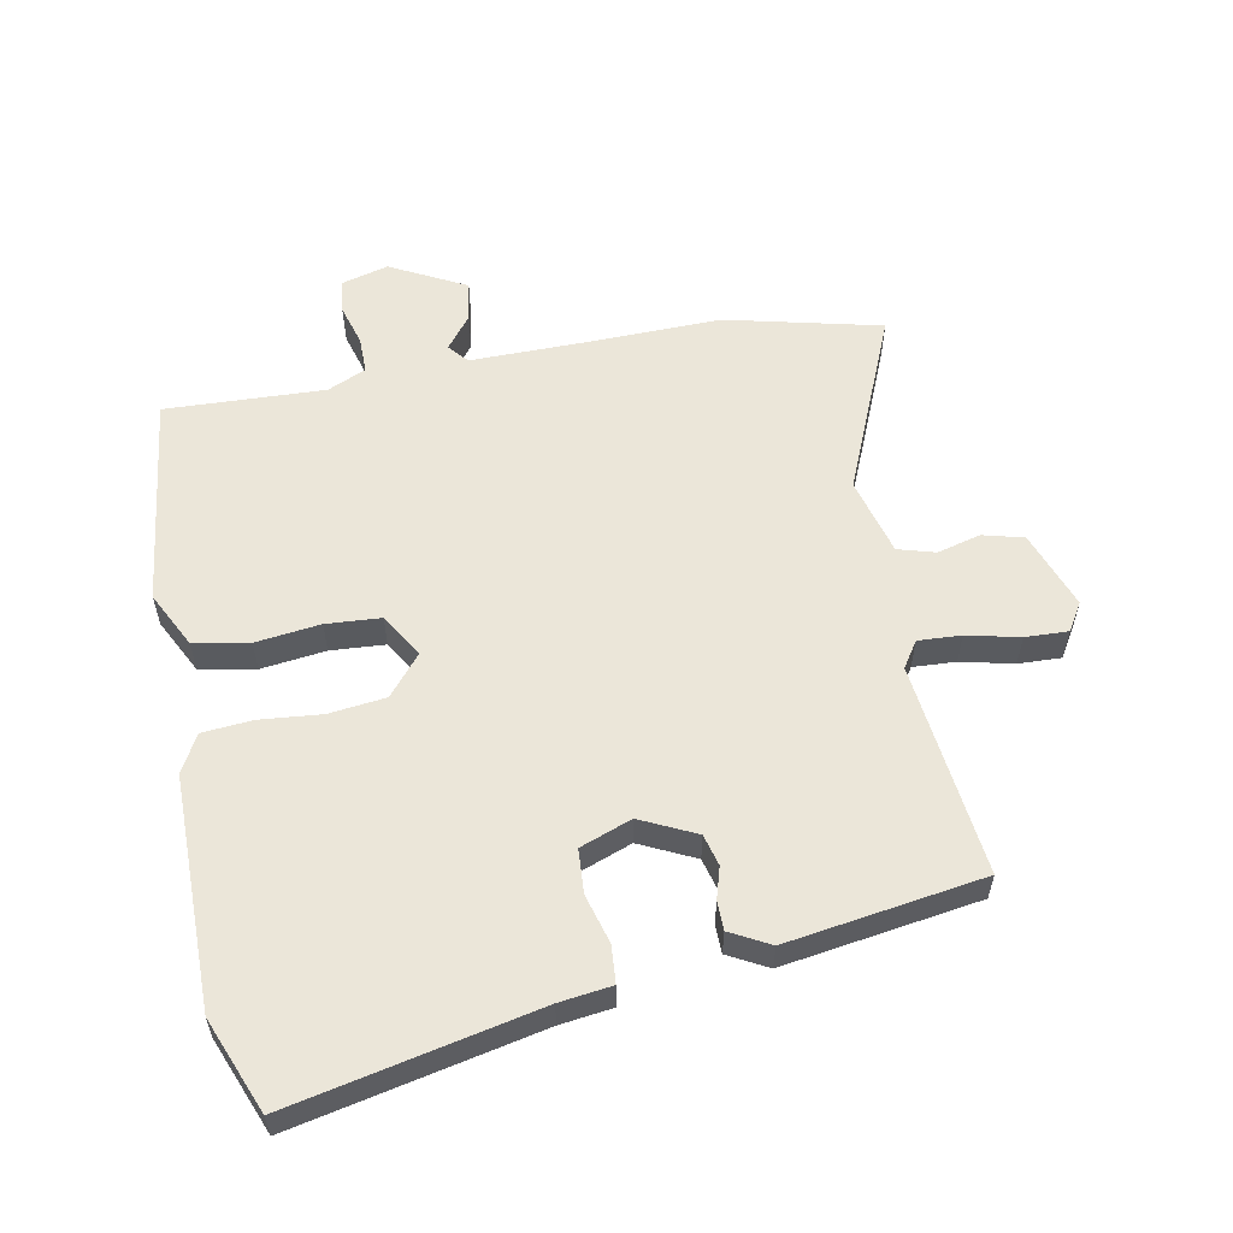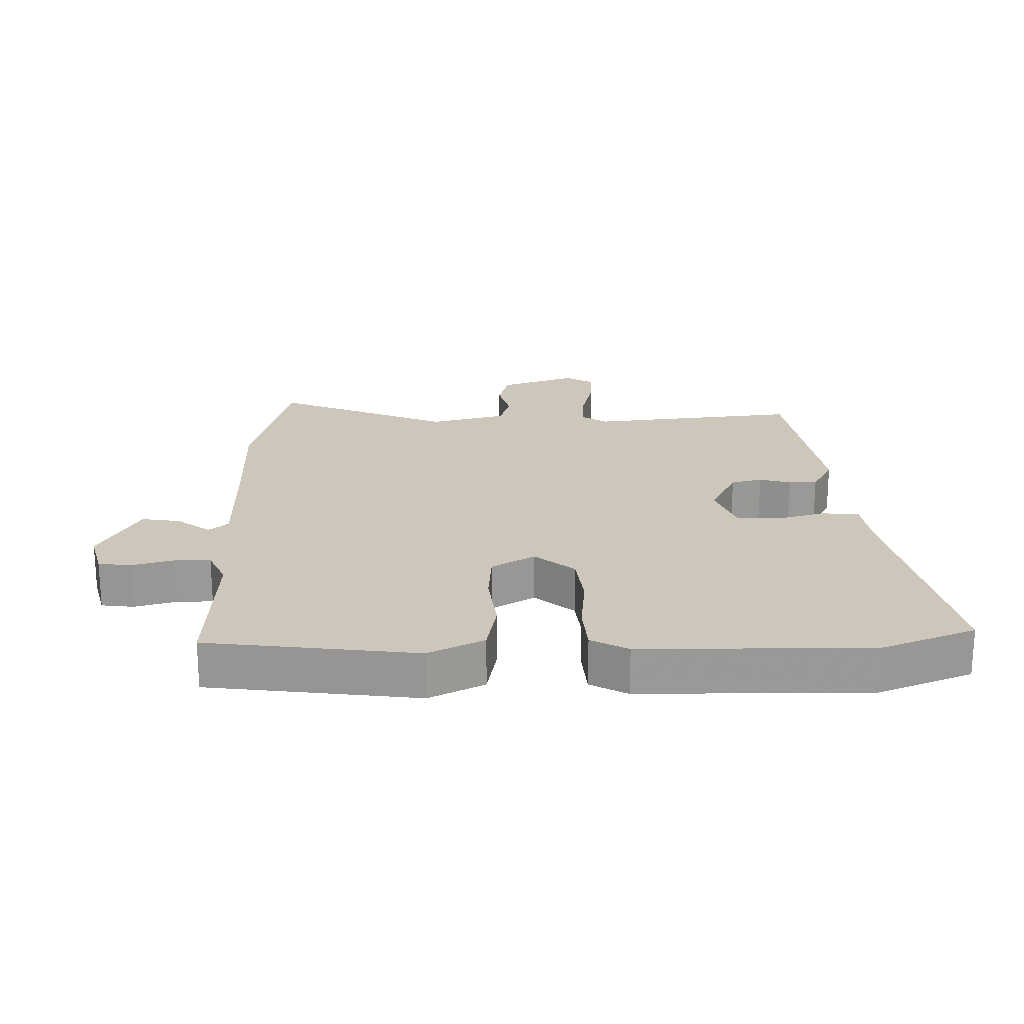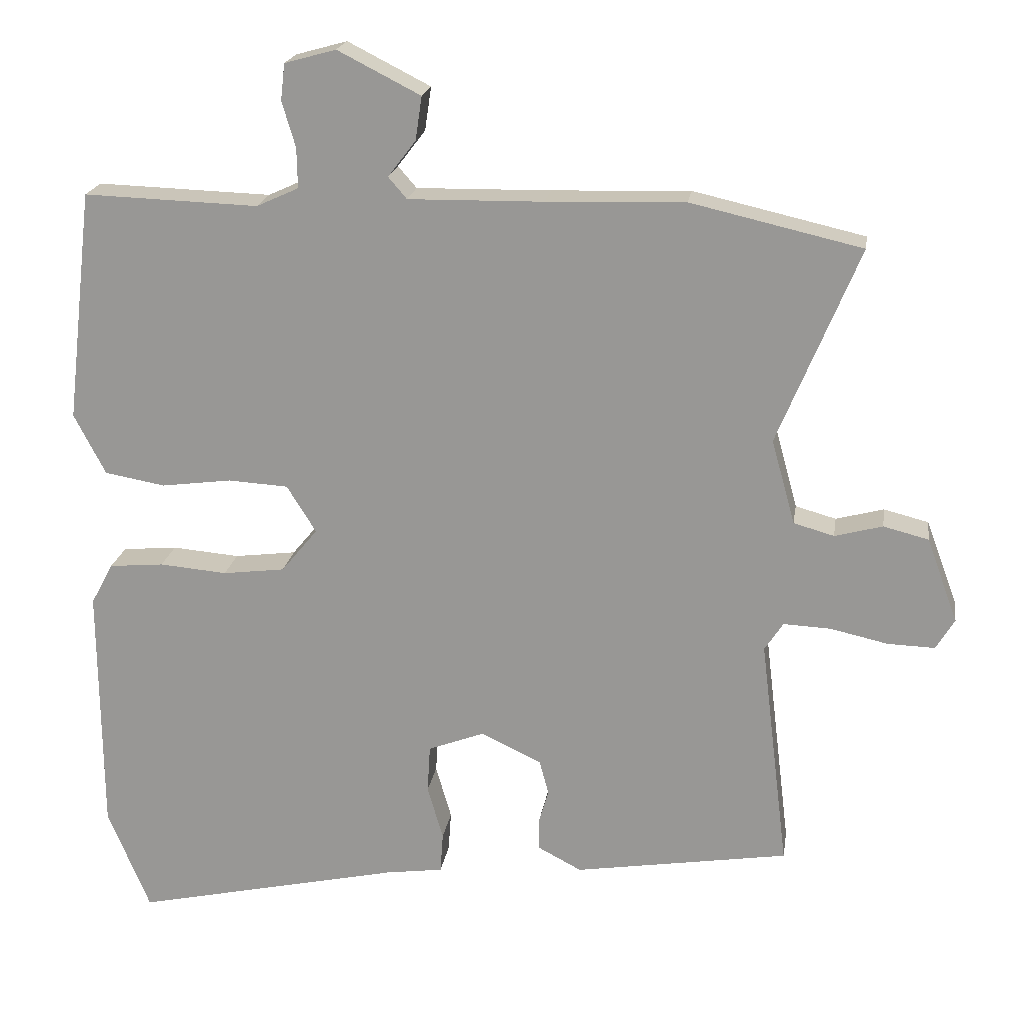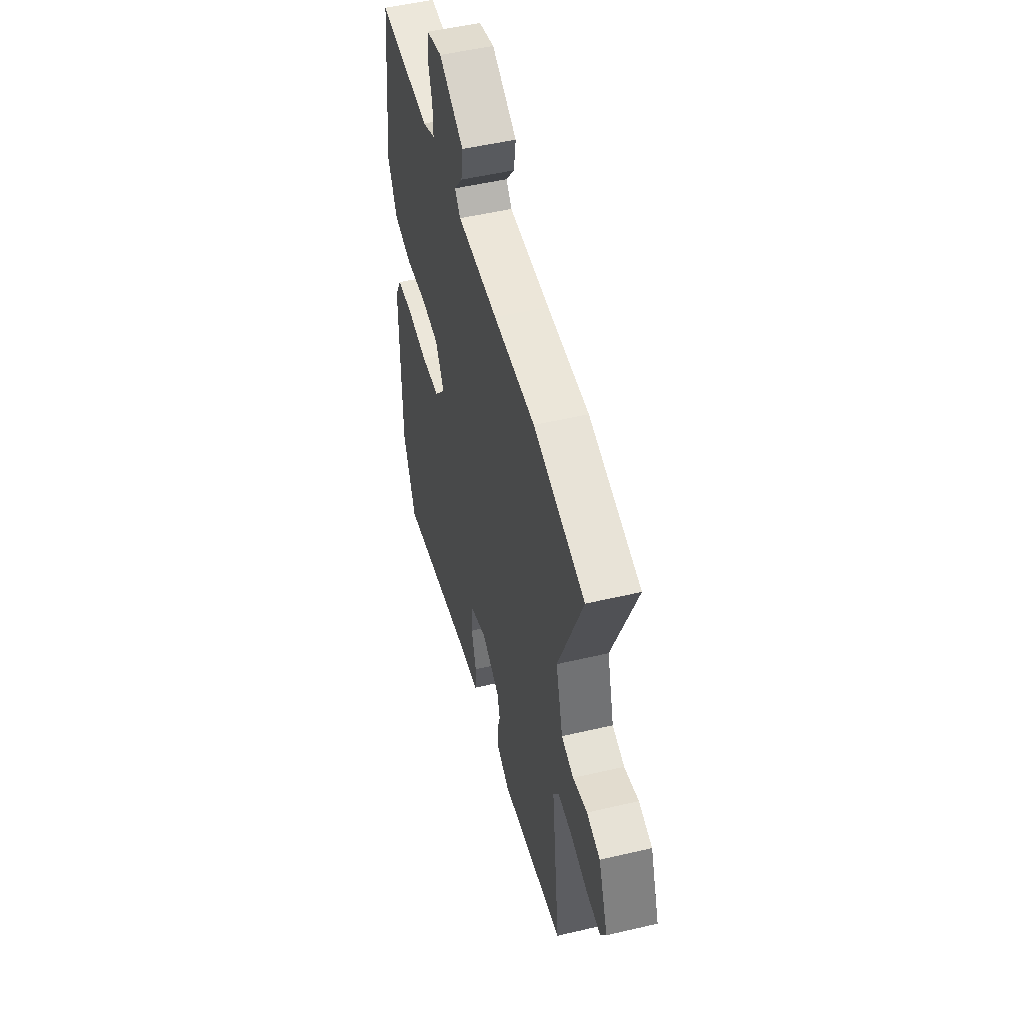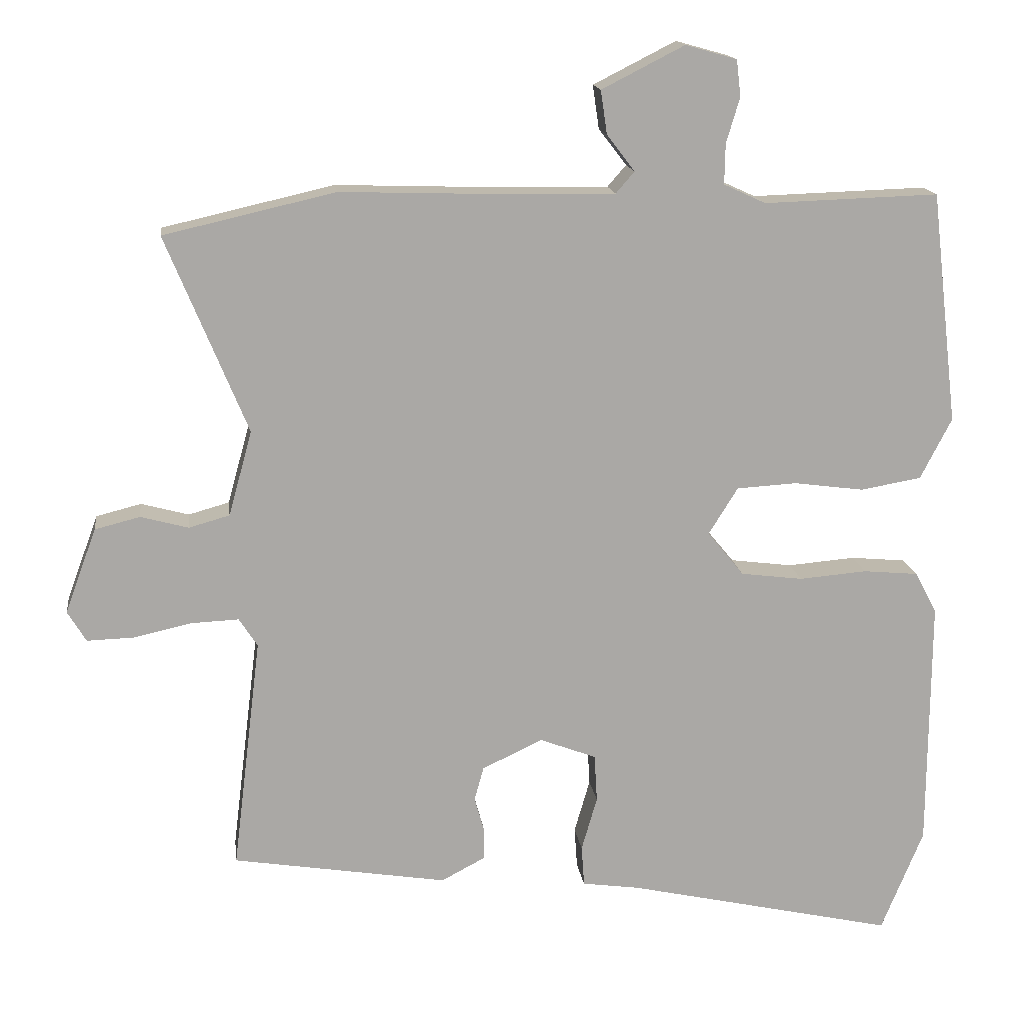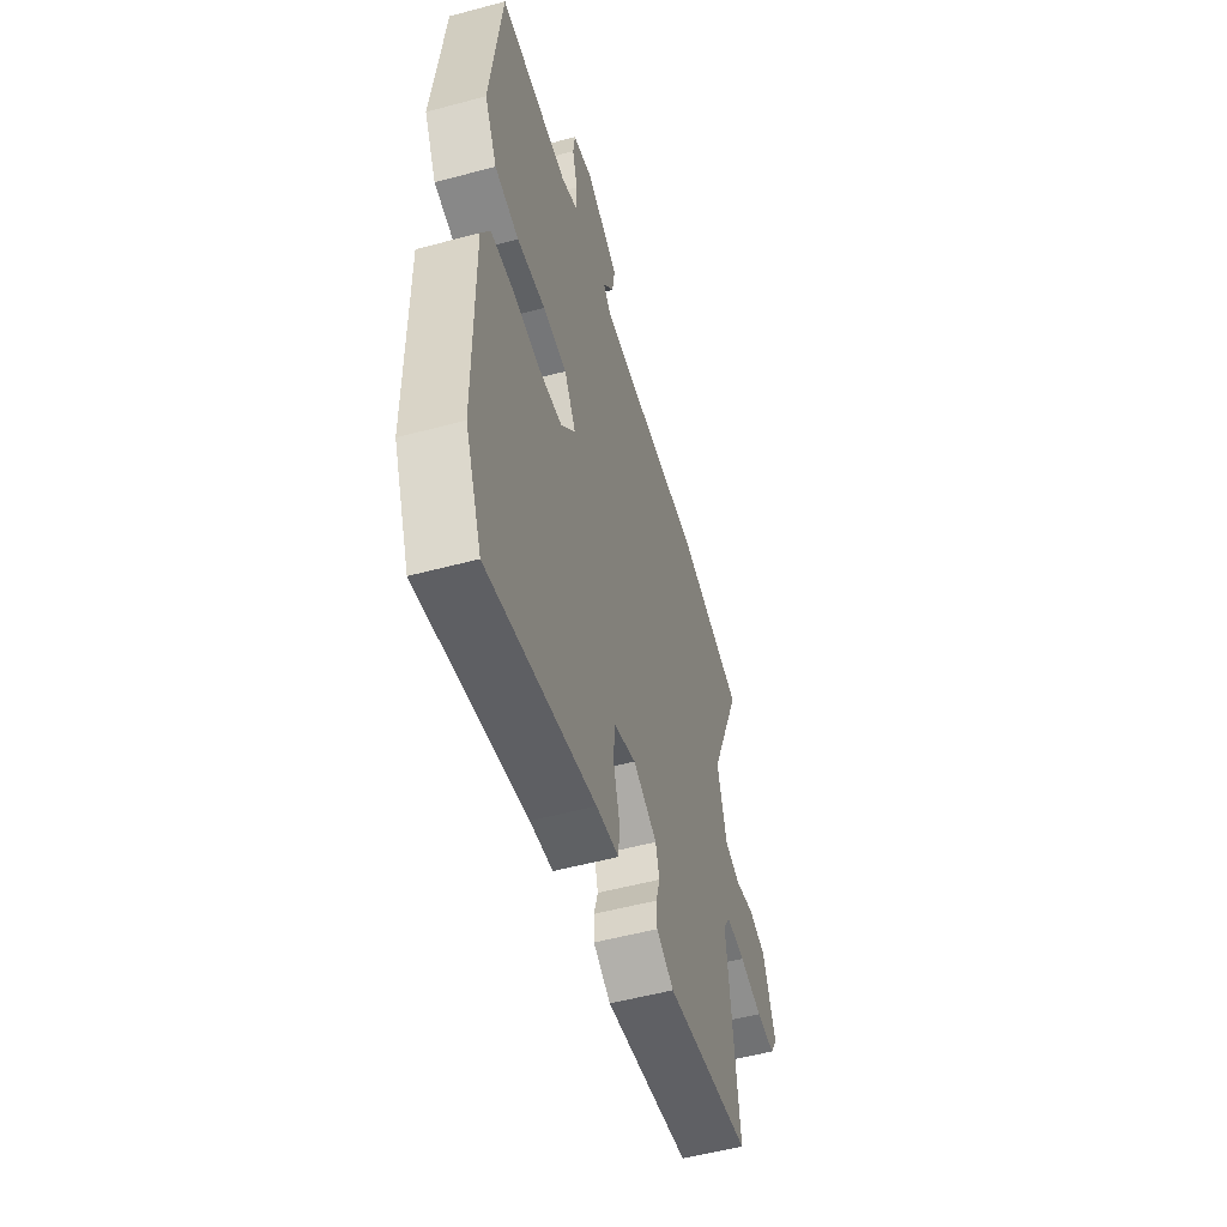
<metadata>
{"format":"obj","ext":"obj","renderer":"f3d","projection":"perspective","resolution":1024,"background":"white","views":[{"elev":57.5,"azim":169.7,"up":"+Y"},{"elev":21.3,"azim":89.6,"up":"+Y"},{"elev":20.1,"azim":-171.3,"up":"+Z"},{"elev":50.8,"azim":-104.4,"up":"+Z"},{"elev":15.3,"azim":-7.2,"up":"+Z"},{"elev":-53.6,"azim":106.0,"up":"+Z"}]}
</metadata>
<code>
v -0.507 0.07 -0.434
v -0.467 0.07 -0.107
v -0.493 0.07 -0.067
v -0.559 0.07 -0.07
v -0.64 0.07 -0.088
v -0.706 0.07 -0.09
v -0.732 0.07 -0.047
v -0.688 0.07 0.072
v -0.625 0.07 0.088
v -0.558 0.07 0.07
v -0.501 0.07 0.086
v -0.468 0.07 0.205
v -0.582 0.07 0.481
v -0.342 0.07 0.536
v -0.148 0.07 0.53
v 0.041 0.07 0.527
v 0.067 0.07 0.557
v 0.028 0.07 0.608
v 0.019 0.07 0.669
v 0.135 0.07 0.728
v 0.207 0.07 0.708
v 0.213 0.07 0.657
v 0.194 0.07 0.593
v 0.193 0.07 0.537
v 0.252 0.07 0.51
v 0.497 0.07 0.518
v 0.535 0.07 0.193
v 0.491 0.07 0.108
v 0.406 0.07 0.093
v 0.307 0.07 0.106
v 0.223 0.07 0.101
v 0.182 0.07 0.035
v 0.233 0.07 -0.027
v 0.32 0.07 -0.038
v 0.415 0.07 -0.03
v 0.492 0.07 -0.037
v 0.523 0.07 -0.095
v 0.521 0.07 -0.449
v 0.462 0.07 -0.593
v 0.085 0.07 -0.51
v 0.005 0.07 -0.499
v 0.001 0.07 -0.442
v 0.023 0.07 -0.366
v 0.019 0.07 -0.299
v -0.06 0.07 -0.269
v -0.145 0.07 -0.309
v -0.158 0.07 -0.357
v -0.144 0.07 -0.406
v -0.145 0.07 -0.45
v -0.206 0.07 -0.482
v -0.507 0 -0.434
v -0.467 0 -0.107
v -0.493 0 -0.067
v -0.559 0 -0.07
v -0.64 0 -0.088
v -0.706 0 -0.09
v -0.732 0 -0.047
v -0.688 0 0.072
v -0.625 0 0.088
v -0.558 0 0.07
v -0.501 0 0.086
v -0.468 0 0.205
v -0.582 0 0.481
v -0.342 0 0.536
v -0.148 0 0.53
v 0.041 0 0.527
v 0.067 0 0.557
v 0.028 0 0.608
v 0.019 0 0.669
v 0.135 0 0.728
v 0.207 0 0.708
v 0.213 0 0.657
v 0.194 0 0.593
v 0.193 0 0.537
v 0.252 0 0.51
v 0.497 0 0.518
v 0.535 0 0.193
v 0.491 0 0.108
v 0.406 0 0.093
v 0.307 0 0.106
v 0.223 0 0.101
v 0.182 0 0.035
v 0.233 0 -0.027
v 0.32 0 -0.038
v 0.415 0 -0.03
v 0.492 0 -0.037
v 0.523 0 -0.095
v 0.521 0 -0.449
v 0.462 0 -0.593
v 0.085 0 -0.51
v 0.005 0 -0.499
v 0.001 0 -0.442
v 0.023 0 -0.366
v 0.019 0 -0.299
v -0.06 0 -0.269
v -0.145 0 -0.309
v -0.158 0 -0.357
v -0.144 0 -0.406
v -0.145 0 -0.45
v -0.206 0 -0.482
f 47 48 49 50
f 46 47 50 1
f 45 46 1 2
f 44 45 2 3
f 40 41 42 43
f 40 43 44
f 39 40 44
f 38 39 44
f 37 38 44 3
f 34 35 36 37
f 33 34 37 3
f 27 28 29 30
f 25 26 27 30
f 24 25 30 31
f 20 21 22 23
f 20 23 24
f 17 18 19 20
f 17 20 24 31
f 12 13 14 15
f 11 12 15 16
f 7 8 9 10
f 7 10 11
f 4 5 6 7
f 4 7 11
f 32 33 3 4
f 16 17 31 32
f 4 11 16 32
f 100 99 98 97
f 51 100 97 96
f 52 51 96 95
f 53 52 95 94
f 93 92 91 90
f 94 93 90
f 94 90 89
f 94 89 88
f 53 94 88 87
f 87 86 85 84
f 53 87 84 83
f 80 79 78 77
f 80 77 76 75
f 81 80 75 74
f 73 72 71 70
f 74 73 70
f 70 69 68 67
f 81 74 70 67
f 65 64 63 62
f 66 65 62 61
f 60 59 58 57
f 61 60 57
f 57 56 55 54
f 61 57 54
f 54 53 83 82
f 82 81 67 66
f 82 66 61 54
f 1 51 52 2
f 2 52 53 3
f 3 53 54 4
f 4 54 55 5
f 5 55 56 6
f 6 56 57 7
f 7 57 58 8
f 8 58 59 9
f 9 59 60 10
f 10 60 61 11
f 11 61 62 12
f 12 62 63 13
f 13 63 64 14
f 14 64 65 15
f 15 65 66 16
f 16 66 67 17
f 17 67 68 18
f 18 68 69 19
f 19 69 70 20
f 20 70 71 21
f 21 71 72 22
f 22 72 73 23
f 23 73 74 24
f 24 74 75 25
f 25 75 76 26
f 26 76 77 27
f 27 77 78 28
f 28 78 79 29
f 29 79 80 30
f 30 80 81 31
f 31 81 82 32
f 32 82 83 33
f 33 83 84 34
f 34 84 85 35
f 35 85 86 36
f 36 86 87 37
f 37 87 88 38
f 38 88 89 39
f 39 89 90 40
f 40 90 91 41
f 41 91 92 42
f 42 92 93 43
f 43 93 94 44
f 44 94 95 45
f 45 95 96 46
f 46 96 97 47
f 47 97 98 48
f 48 98 99 49
f 49 99 100 50
f 50 100 51 1

</code>
